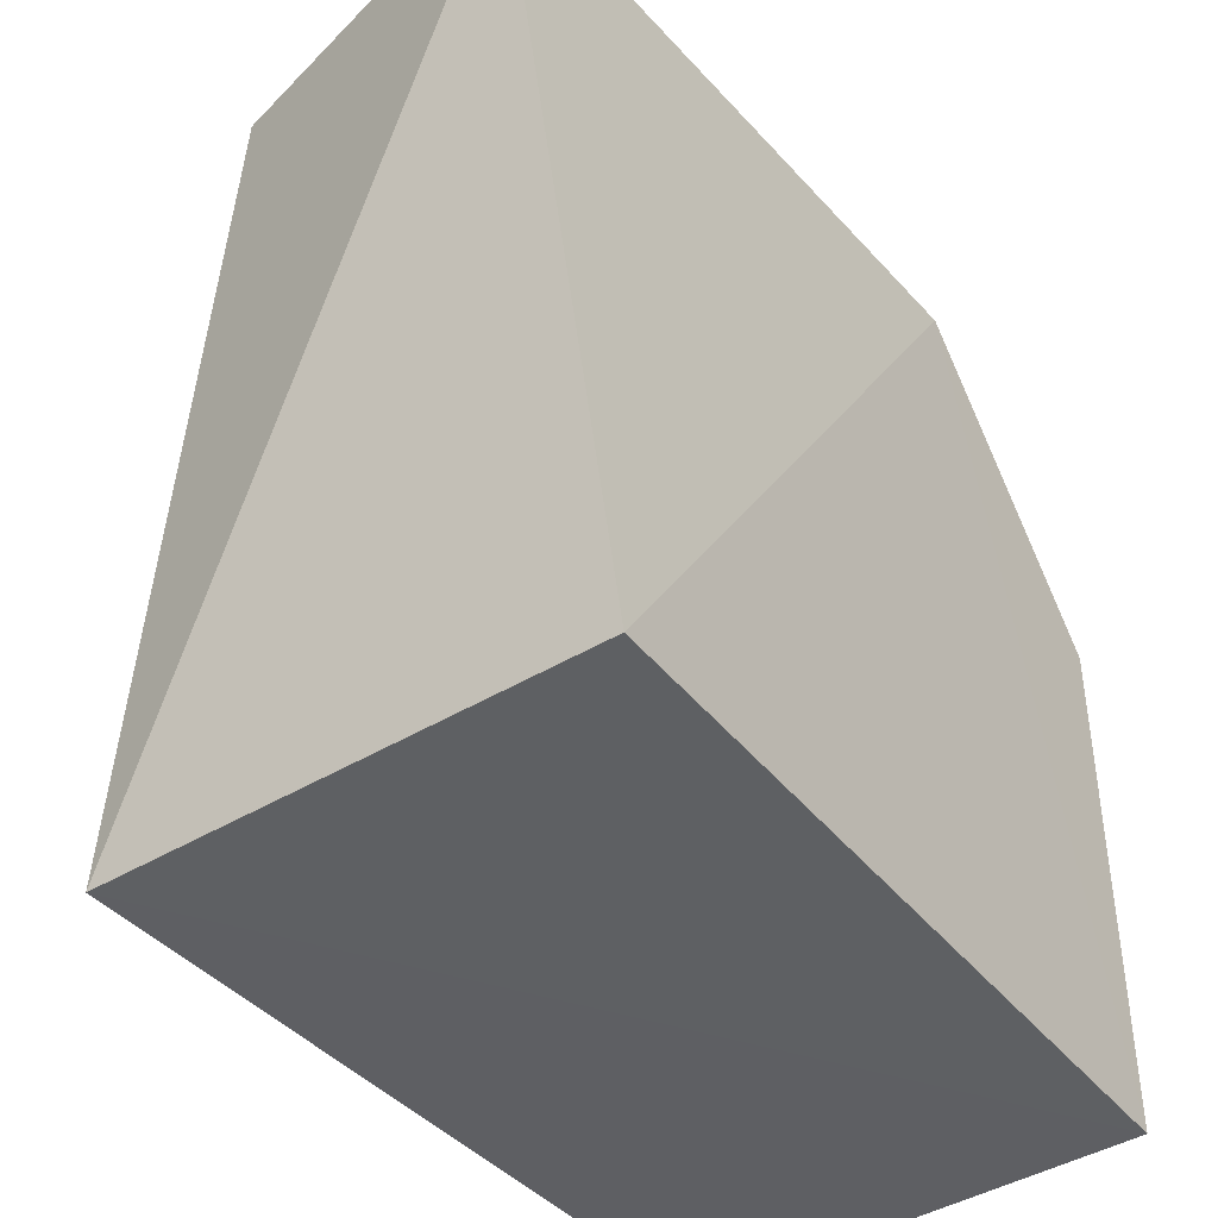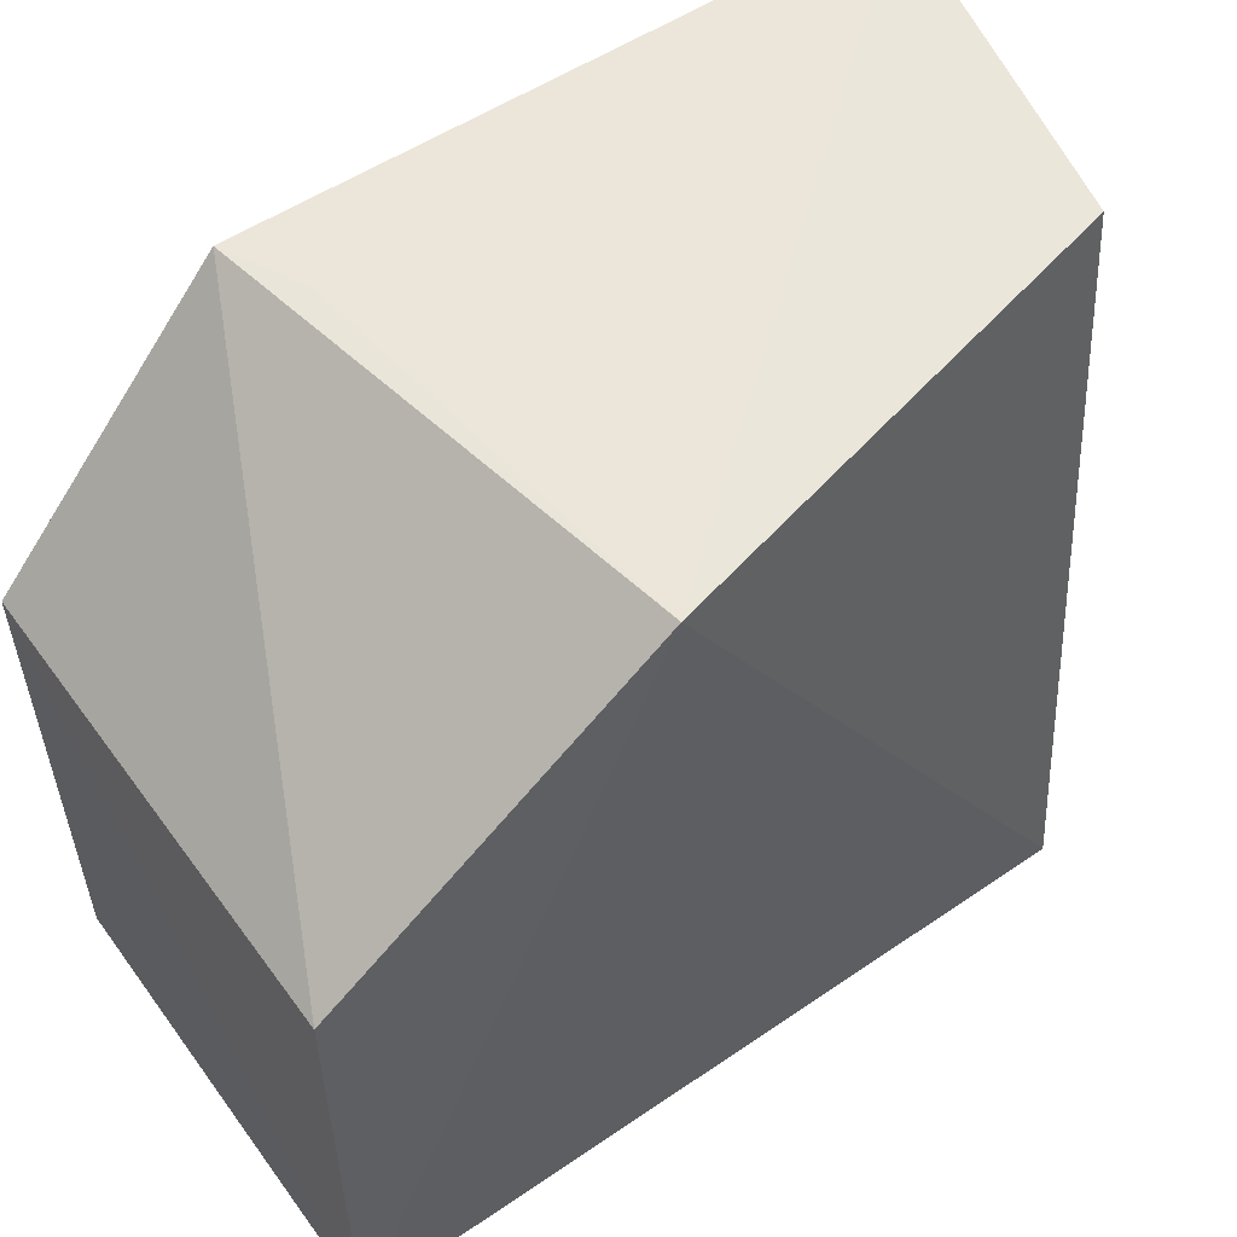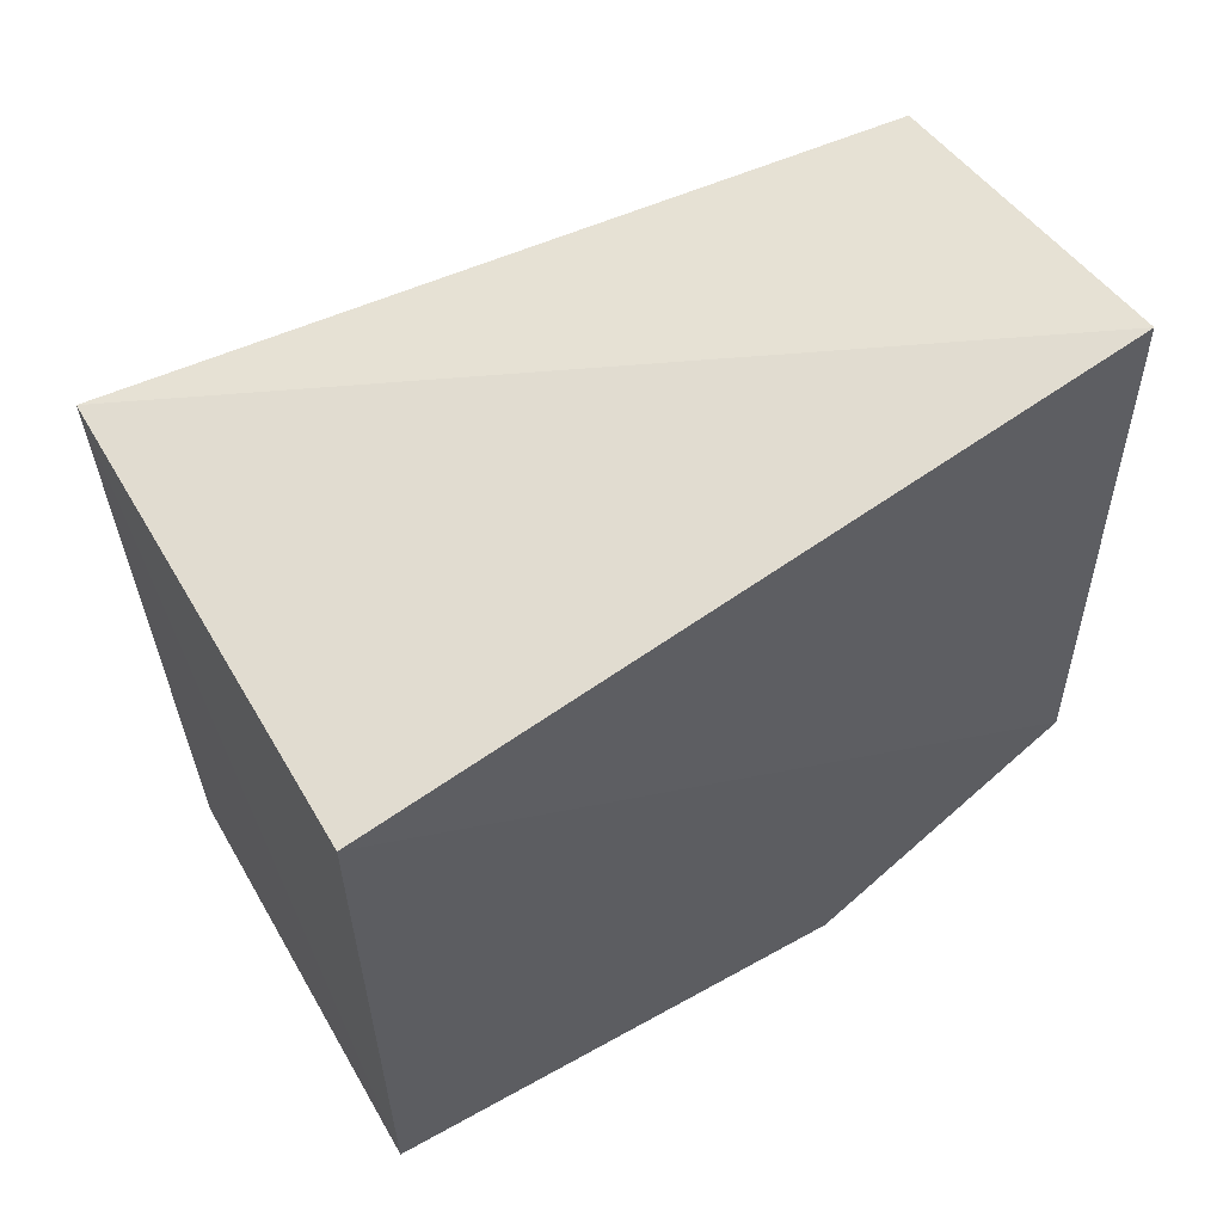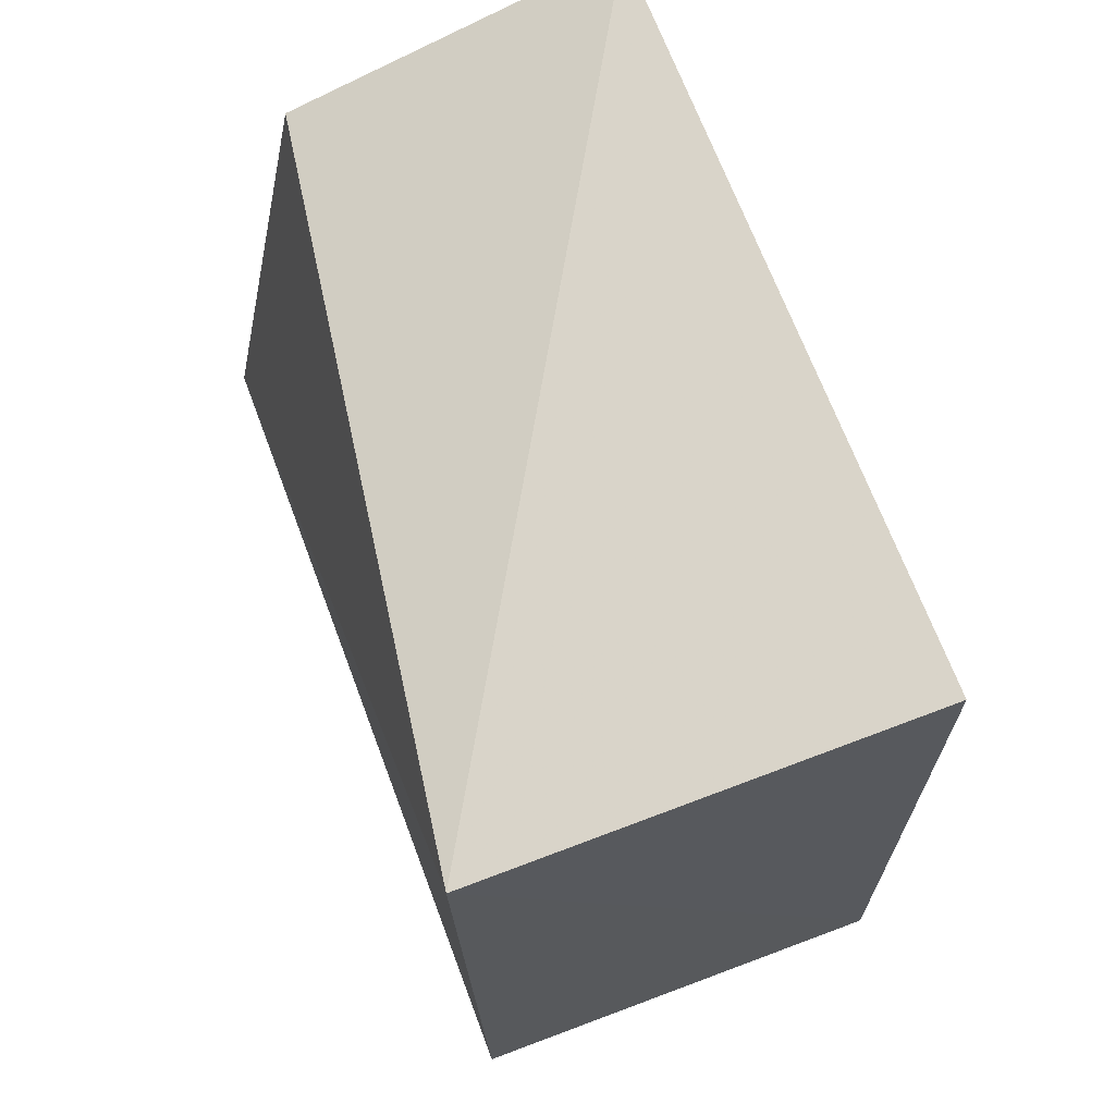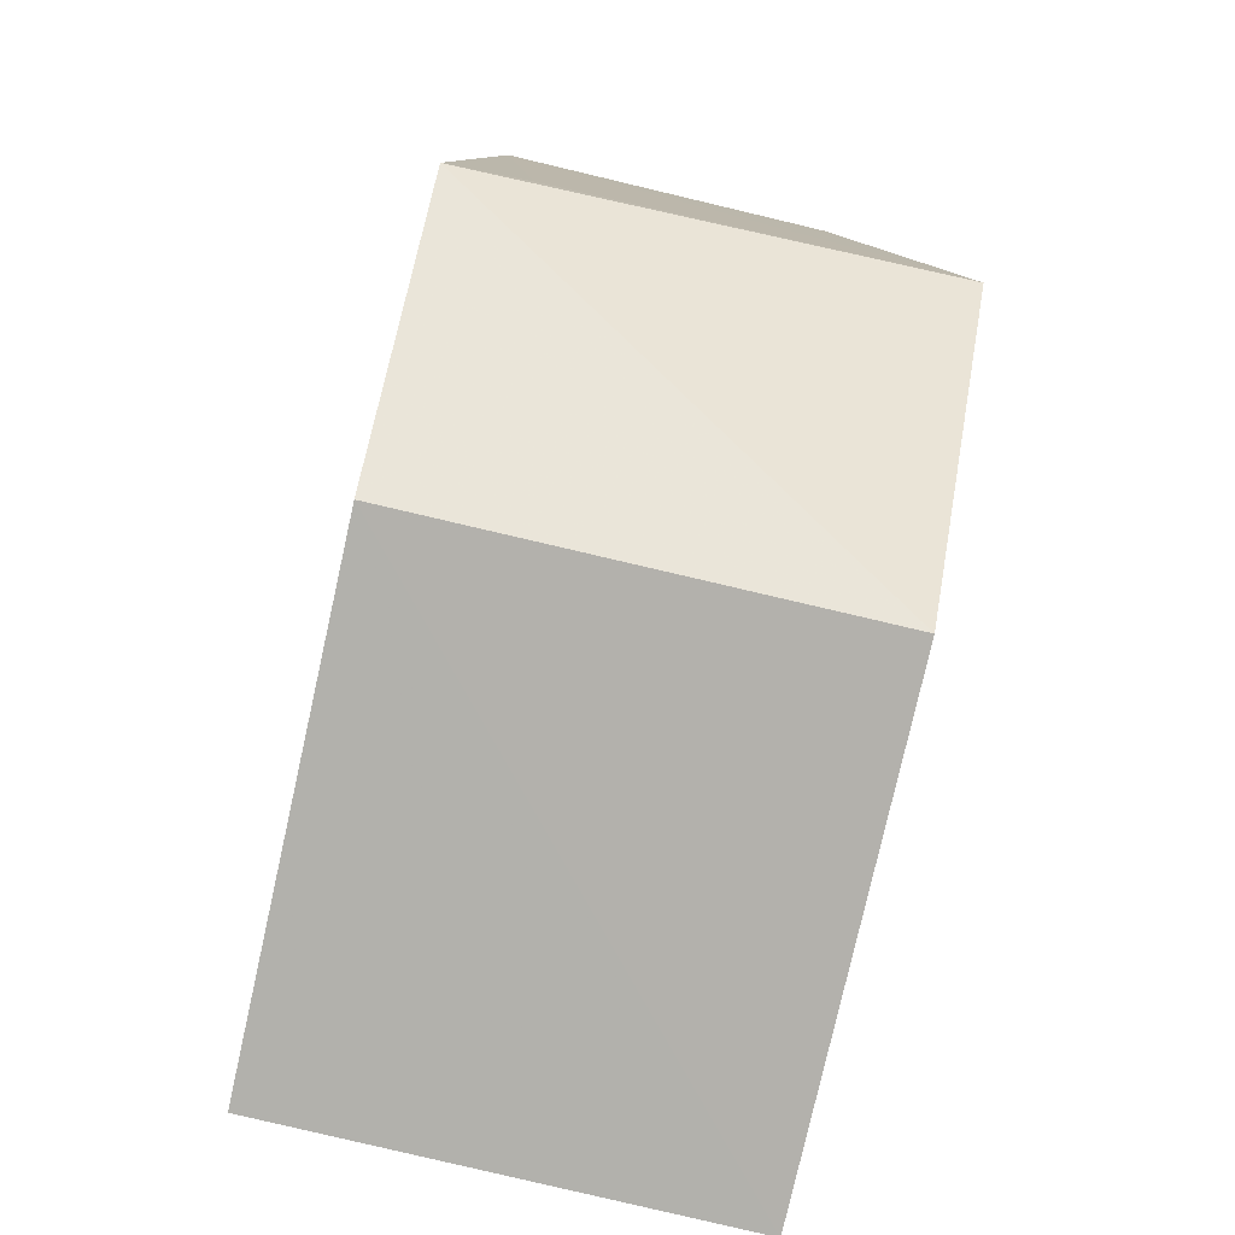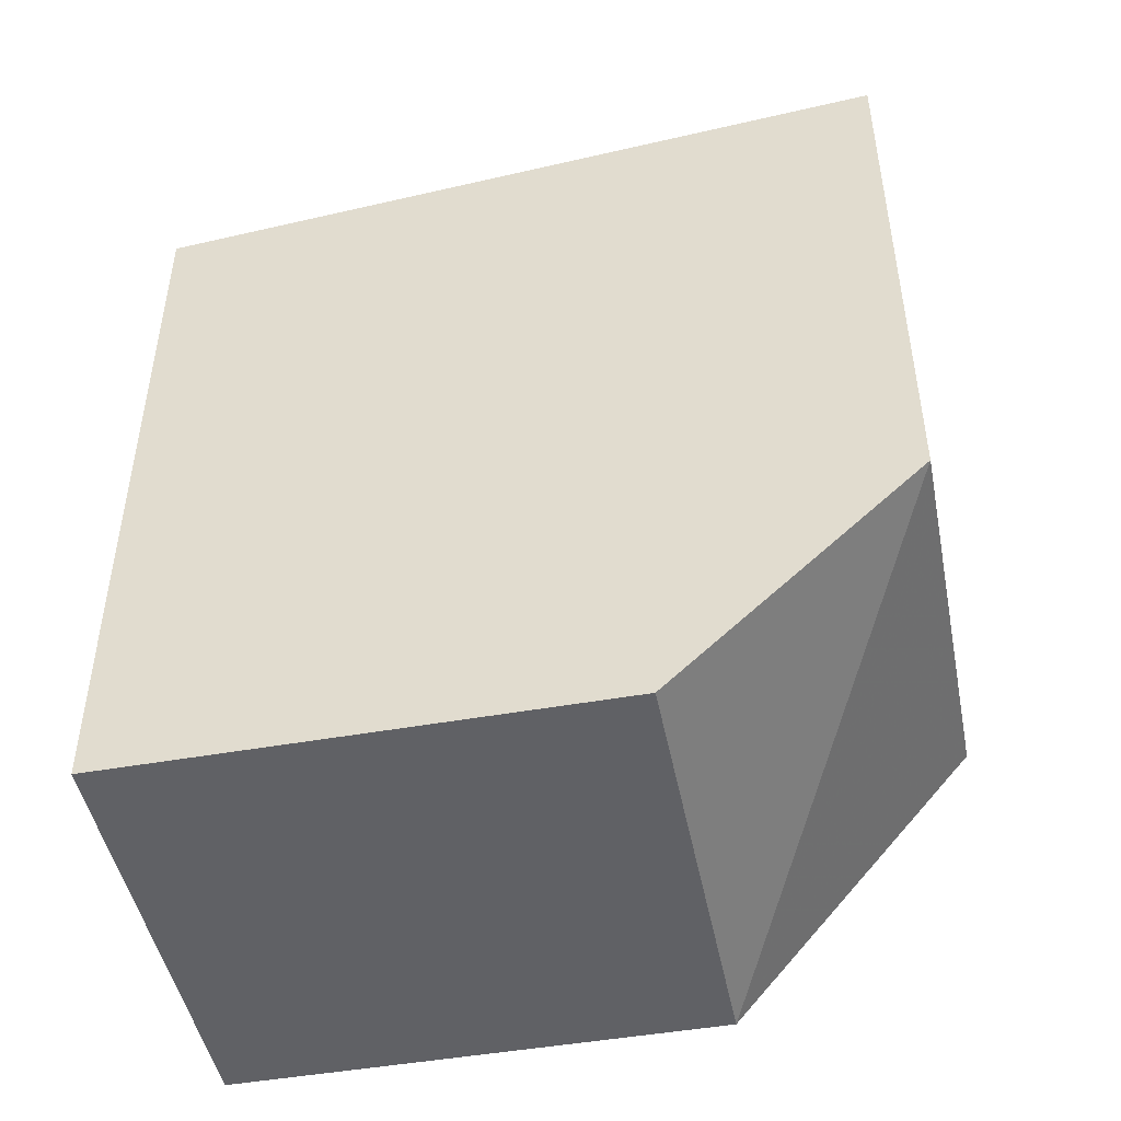
<metadata>
{"format":"obj","ext":"obj","renderer":"f3d","projection":"perspective","resolution":1024,"background":"white","views":[{"elev":-41.5,"azim":-144.9,"up":"+Z"},{"elev":55.2,"azim":52.6,"up":"+Z"},{"elev":60.4,"azim":-119.6,"up":"+Y"},{"elev":67.0,"azim":159.9,"up":"+Y"},{"elev":-78.8,"azim":-12.6,"up":"+Y"},{"elev":-46.4,"azim":-78.4,"up":"+Y"}]}
</metadata>
<code>
v -0.005414 0.0406 0.06195
v 0.002734 0.002387 0.06204
v 0.002787 0.03801 0.001181
v -0.03535 0.03846 0.001669
v -0.03511 -0.002861 0.06204
v -0.03262 0.04782 0.06209
v 0.00117 -0.02243 0.001283
v -0.02883 -5.902e-05 0.0621
v 0.001285 -0.02237 0.04164
v -0.03496 -0.02129 0.001418
v -0.03495 -0.02129 0.04185
f 1 2 3
f 6 1 3
f 6 3 4
f 6 4 5
f 6 2 1
f 7 3 2
f 8 6 5
f 8 5 2
f 8 2 6
f 9 7 2
f 9 2 5
f 10 5 4
f 10 4 3
f 10 3 7
f 11 9 5
f 11 5 10
f 11 10 7
f 11 7 9

</code>
